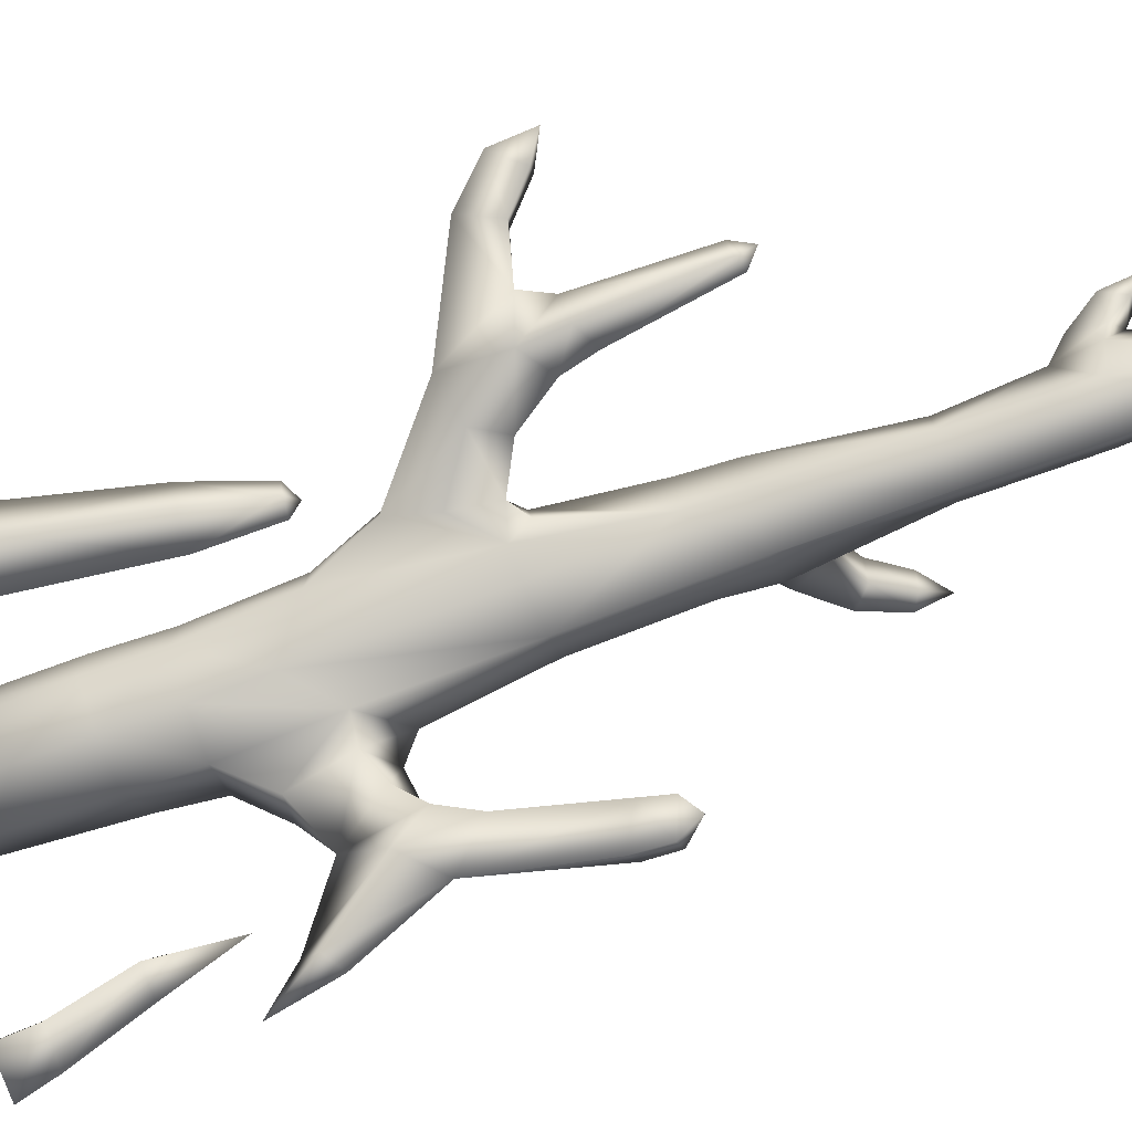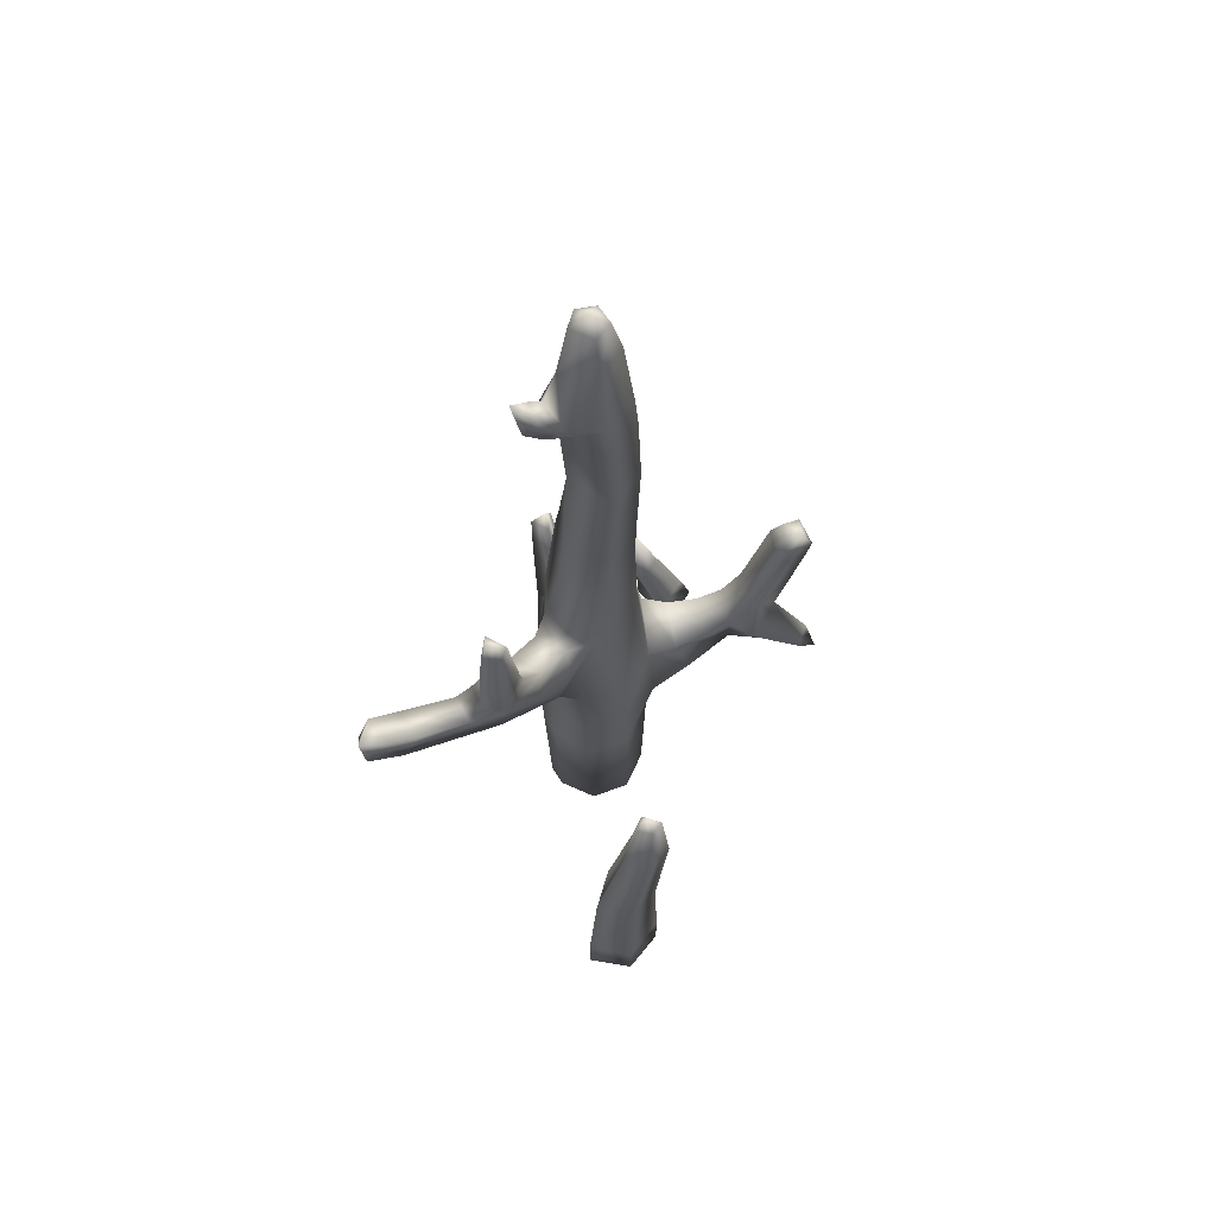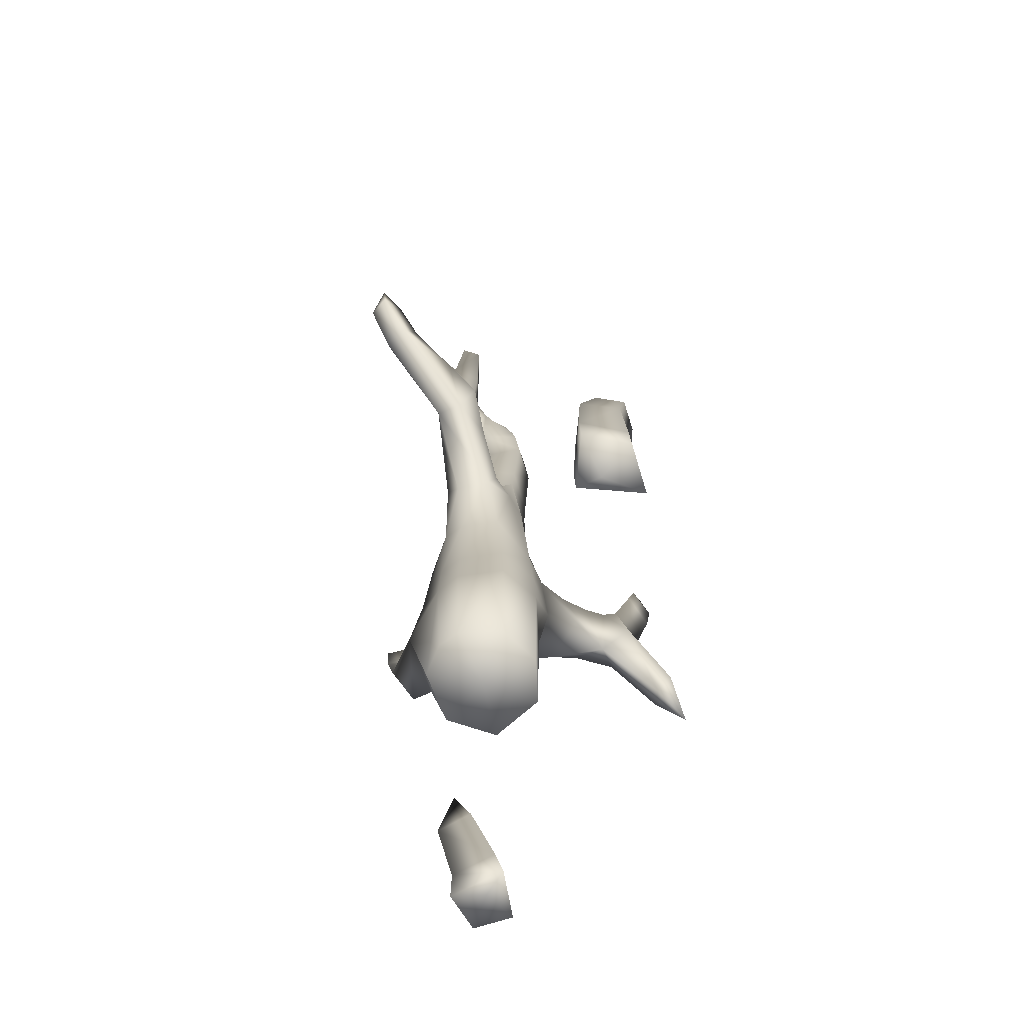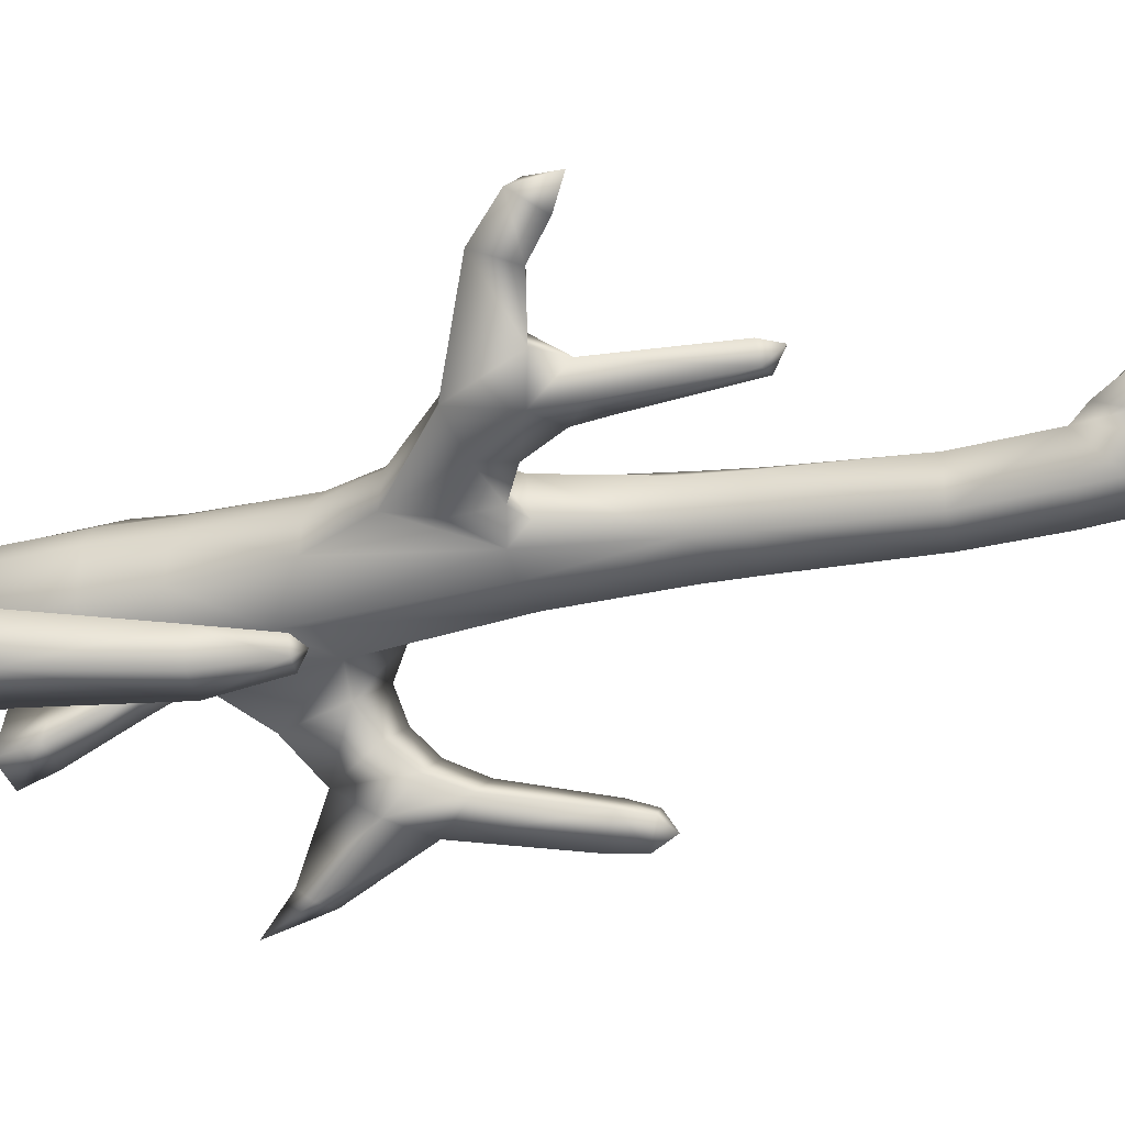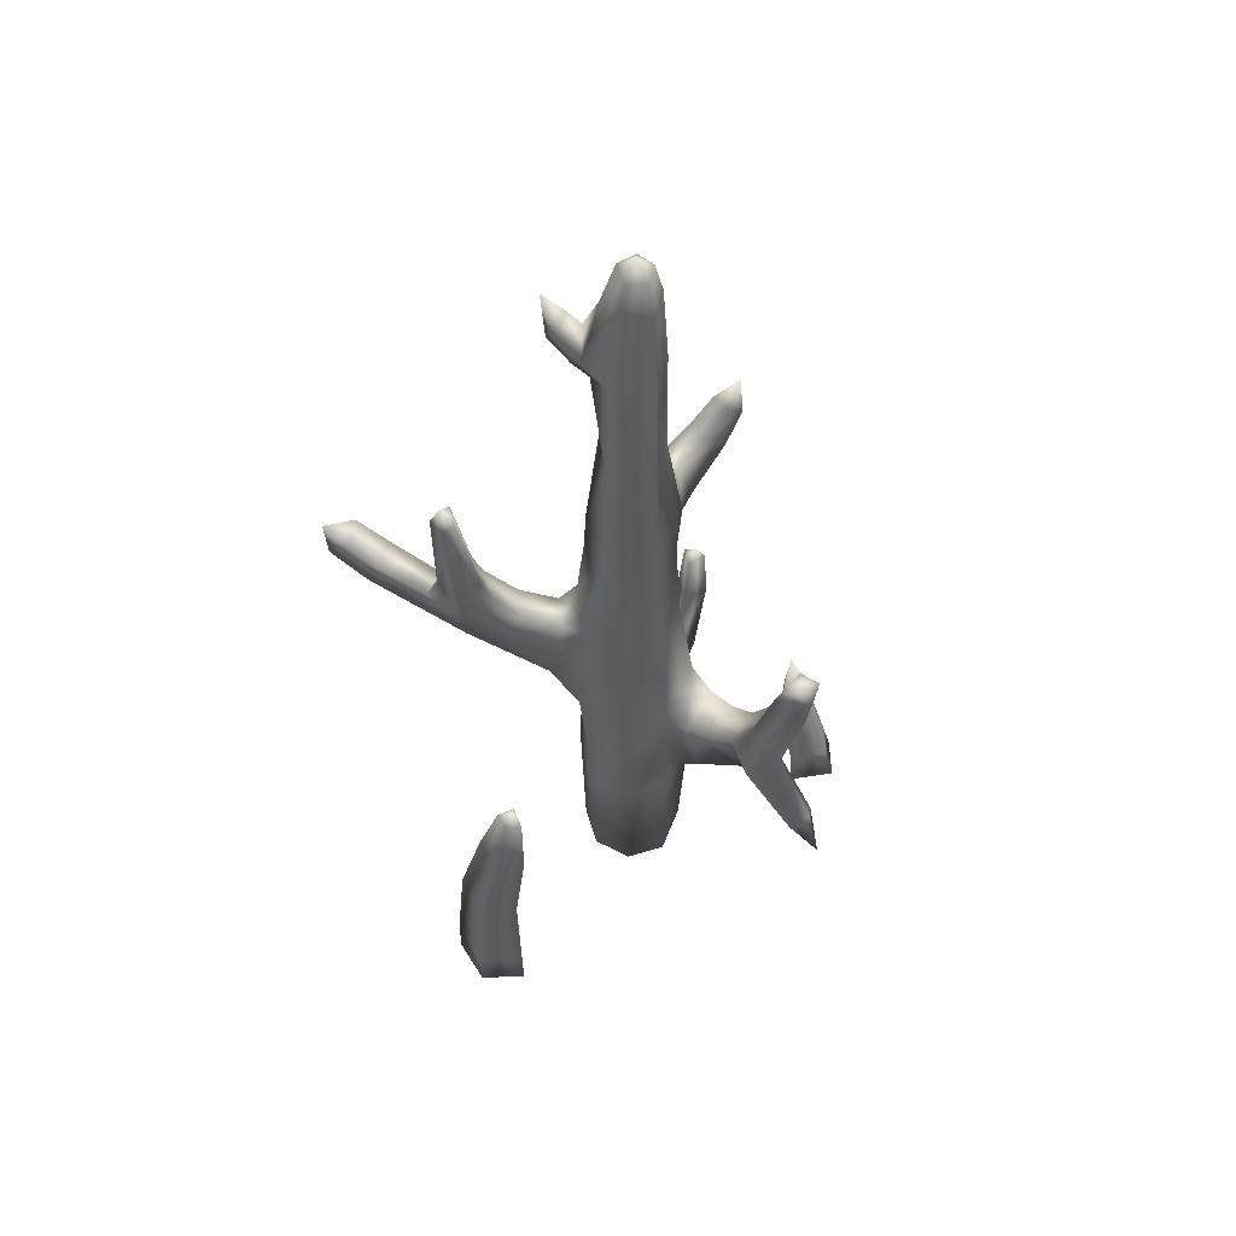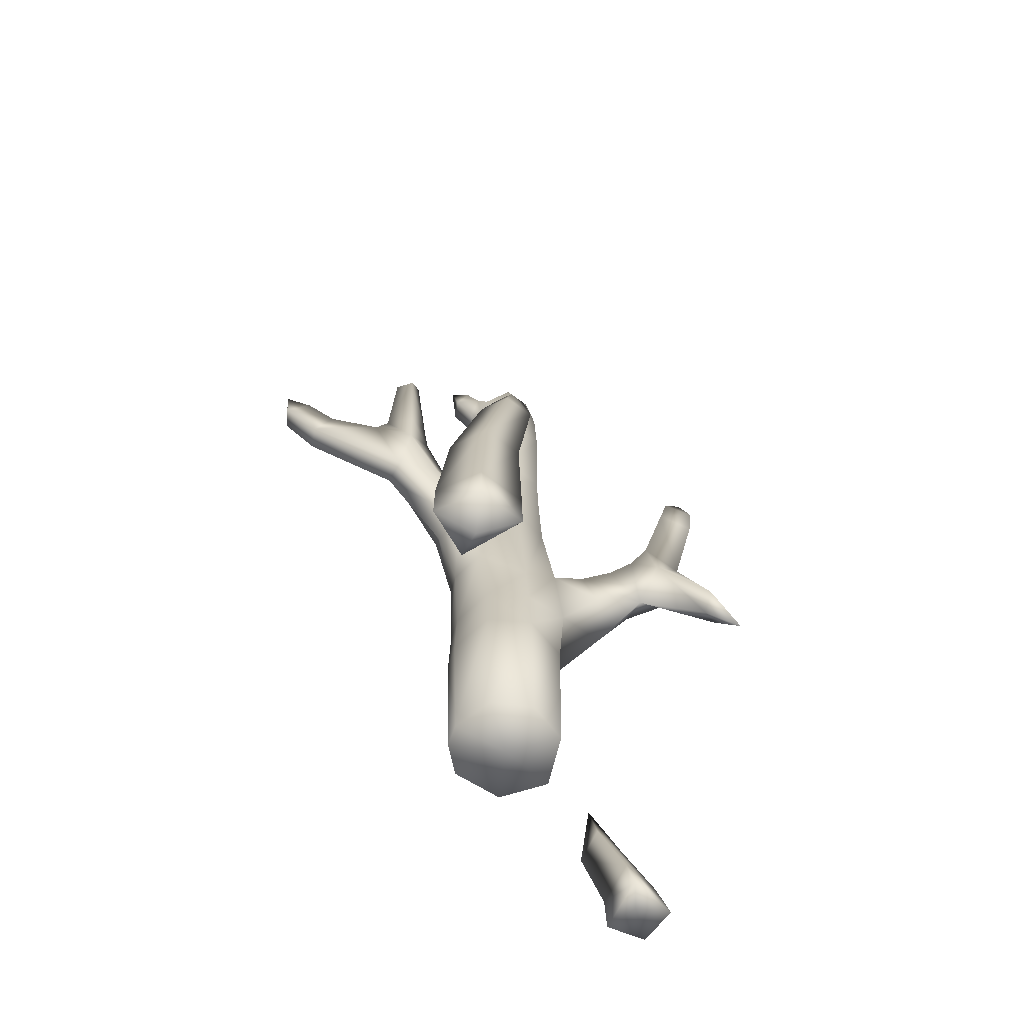
<metadata>
{"format":"obj","ext":"obj","renderer":"f3d","projection":"perspective","resolution":1024,"background":"white","views":[{"elev":-73.7,"azim":108.8,"up":"+Z"},{"elev":65.9,"azim":121.1,"up":"+Y"},{"elev":-74.8,"azim":99.2,"up":"+Y"},{"elev":-33.4,"azim":104.8,"up":"+Z"},{"elev":59.2,"azim":169.7,"up":"+Y"},{"elev":-67.8,"azim":134.6,"up":"+Y"}]}
</metadata>
<code>
o Coral_B_01_LOD2_Cylinder.435
v 5.423 2.327 -9.549
v 5.538 4.848 -9.714
v 5.495 3.411 -9.574
v 5.504 4.705 -10.27
v 6.737 5.569 -10.09
v 5.407 8.445 -9.886
v 4.601 2.427 -9.574
v 4.084 3.042 -11.07
v 3.799 3.769 -11.42
v 5.102 2.269 -9.303
v 6.905 5.532 -9.863
v 7.554 4.995 -9.378
v 7.41 5.086 -9.171
v 7.427 5.353 -9.499
v 7.295 5.315 -9.177
v 5.544 2.313 -10.2
v 5.543 2.33 -9.764
v 5.431 0.00629 -9.614
v 5.169 0.00629 -9.446
v 4.476 0.00629 -9.991
v 4.956 9.888 -10.13
v 5.151 9.887 -10.1
v 5.175 9.875 -9.864
v 4.995 9.873 -9.796
v 4.874 9.888 -9.946
v 6.294 4.586 -9.626
v 4.623 3.285 -9.587
v 4.971 7.596 -9.765
v 5.483 5.859 -9.872
v 5.334 7.607 -9.891
v 4.761 7.592 -10.07
v 5.354 5.835 -10.28
v 5.354 7.604 -10.37
v 4.884 5.854 -10.35
v 4.95 7.597 -10.43
v 6.819 6.71 -10.1
v 6.708 6.769 -9.86
v 5.73 4.641 -9.708
v 5.618 3.287 -10.16
v 5.612 3.313 -9.768
v 5.584 4.897 -10.13
v 5.809 4.109 -9.628
v 5.822 4.36 -10.18
v 6.502 5.689 -10.06
v 6.542 5.703 -9.762
v 4.578 6.34 -9.996
v 4.684 5.845 -9.697
v 5.136 6.4 -9.665
v 4.676 6.837 -9.878
v 4.865 6.828 -9.679
v 5.752 8.902 -9.745
v 5.688 9.091 -9.868
v 5.618 8.943 -9.563
v 5.564 9.132 -9.687
v 5.308 9.345 -9.806
v 5.198 8.706 -9.687
v 5.502 8.831 -10.05
v 6.121 4.897 -9.694
v 6.695 5.161 -10.06
v 3.665 4.887 -11.61
v 3.963 5.044 -11.45
v 3.488 4.934 -11.33
v 3.681 5.048 -11.21
v 4.835 3.368 -10.52
v 4.781 2.36 -10.57
v 4.452 3.705 -10.19
v 4.123 3.625 -10.68
v 3.865 4.159 -11.03
v 3.747 3.368 -11.13
v 4.117 3.441 -11.38
v 4.953 1.758 -9.163
v 6.673 5.197 -9.605
v 4.187 6.643 -9.337
v 4.401 6.888 -9.422
v 4.264 6.871 -9.6
v 4.105 6.721 -9.601
v 6.568 1.774 -11.67
v 6.966 1.772 -11.61
v 7.077 1.779 -11.23
v 6.658 1.781 -11.12
v 6.701 0.505 -11.07
v 7.18 0.5038 -11.2
v 7.019 0.502 -11.63
v 6.558 0.5031 -11.69
v 6.443 3.622 -11.63
v 6.599 3.629 -11.6
v 6.653 3.63 -11.45
v 6.489 3.623 -11.42
v 6.456 2.991 -11.73
v 6.533 2.994 -11.33
v 6.757 3.001 -11.69
v 6.85 3.004 -11.41
v 2.703 0.3936 -9.76
v 2.656 0.3936 -9.432
v 2.959 0.3934 -9.299
v 3.112 0.3936 -9.75
v 2.905 1.148 -9.526
v 3.104 1.147 -9.156
v 3.237 1.148 -9.517
v 2.861 1.148 -9.262
v 4.835 4.759 -10.36
v 4.585 4.775 -10.09
v 4.709 4.811 -9.639
v 4.759 8.401 -10.03
v 5.329 8.432 -10.32
v 4.934 8.401 -10.38
v 5.431 1.691 -9.54
v 6.436 5.366 -9.717
v 6.303 4.686 -10.1
v 5.152 4.818 -9.484
v 5.251 4.714 -10.37
v 5.143 3.341 -9.371
v 5.204 2.346 -10.48
v 4.387 1.761 -9.963
v 5.078 5.913 -9.572
v 4.646 5.89 -10.12
v 5.011 8.407 -9.749
v 4.183 2.75 -10.53
v 4.514 2.8 -10.83
v 3.942 3.304 -10.75
v 4.402 3.508 -10.95
v 4.114 4.098 -11.27
v 3.69 3.911 -11.13
v 4.739 1.708 -10.46
v 5.203 1.707 -10.5
v 5.545 1.675 -10.22
v 5.554 1.688 -9.763
v 5.226 9.552 -10.17
v 5.005 0 -9.95
v 4.741 0.00629 -10.42
v 5.15 0.00629 -10.47
v 5.474 0.00629 -10.21
v 5.523 0.00629 -9.805
v 4.697 0.00629 -9.559
v 5.036 10.03 -9.962
v 4.99 9.514 -9.723
v 4.799 9.554 -9.947
v 4.926 9.554 -10.22
v 4.924 8.751 -10.34
v 4.756 8.75 -9.995
v 5.313 8.77 -10.28
v 5.01 8.722 -9.718
v 5.221 2.983 -10.45
v 6.815 6.88 -9.952
v 6.907 6.692 -9.937
v 6.691 6.758 -10.08
v 5.91 3.932 -10.1
v 5.749 4.771 -10.1
v 5.876 3.951 -9.757
v 3.924 5.319 -11.52
v 3.765 5.449 -11.59
v 3.672 5.223 -11.67
v 4.615 3.363 -10.72
v 4.088 7.181 -9.534
v 3.946 7.405 -9.391
v 3.947 7.103 -9.533
v 3.989 7.077 -9.311
v 4.188 7.199 -9.385
v 4.583 6.694 -9.791
v 4.608 6.135 -9.569
v 4.757 6.682 -9.597
v 4.459 6.378 -9.85
v 5.775 9.359 -9.649
v 5.442 9.015 -9.752
v 5.562 8.606 -9.826
v 5.581 8.898 -9.959
v 5.39 8.721 -9.636
v 4.295 3.55 -10.42
v 3.723 2.846 -11.74
v 3.655 2.675 -11.58
v 3.685 5.307 -11.33
v 3.518 5.24 -11.43
v 6.413 5.367 -10.03
v 3.515 2.948 -11.7
v 4.142 3.091 -10.38
v 4.238 3.743 -11.13
v 3.803 3.553 -10.99
v 3.983 3.826 -10.88
v 3.414 2.345 -11.82
v 4.383 2.32 -10.1
v 4.233 3.615 -8.915
v 4.12 3.708 -8.818
v 4.297 3.024 -8.744
v 4.041 3.576 -8.825
v 4.568 2.29 -9.375
v 4.441 1.532 -9.307
v 4.02 3.02 -8.895
v 4.232 3.56 -8.697
v 4.294 3.123 -9.054
v 4.157 2.176 -9.044
v 4.392 2.513 -9.203
v 4.441 2.287 -8.867
v 7.686 5.594 -9.351
v 7.9 5.741 -9.178
v 7.584 5.588 -9.057
v 7.733 5.418 -9.033
v 7.019 5.261 -9.812
v 6.678 4.571 -9.905
v 6.598 4.635 -9.644
v 6.843 5.154 -9.519
v 7.877 5.335 -9.211
v 6.766 0 -11.32
v 6.553 0.00629 -11.7
v 7.015 0.00629 -11.63
v 7.185 0.00629 -11.2
v 6.706 0.00629 -11.08
v 6.503 3.715 -11.49
v 2.887 0 -9.632
v 2.616 0.00629 -9.845
v 3.108 0.00629 -9.831
v 2.928 0.00629 -9.29
v 2.562 0.00629 -9.449
v 3.105 1.924 -9.303
v 4.904 6.317 -10.37
v 4.672 6.326 -10.15
v 5.352 6.312 -10.3
v 5.476 6.329 -9.912
v 6.135 4.966 -10.05
v 3.455 2.788 -11.54
f 114 180 65 124
f 101 111 143 64
f 130 20 114 124
f 19 18 107 71
f 131 130 124 125
f 127 17 1 107
f 132 131 125 126
f 107 1 10 71
f 129 130 131
f 129 131 132
f 129 132 133
f 129 133 18 19
f 129 19 134
f 129 134 20
f 133 132 126 127
f 133 127 107 18
f 130 129 20
f 21 135 22
f 21 25 135
f 24 135 25
f 23 135 24
f 22 135 23
f 136 55 23 24
f 57 55 164 166
f 105 106 139 141
f 128 138 21 22
f 104 31 28 117
f 141 139 138 128
f 104 140 139 106
f 138 137 25 21
f 57 141 128 55
f 137 136 24 25
f 140 142 136 137
f 104 117 142 140
f 117 6 56 142
f 6 105 141 57
f 199 13 15 200
f 143 111 4 39
f 65 113 125 124
f 17 16 39 40
f 110 115 47 103
f 6 30 33 105
f 48 30 28 50
f 7 10 112 27
f 31 215 46 49
f 29 115 110 2
f 1 17 40 3
f 148 218 109 43
f 44 173 108 45
f 154 156 155
f 55 128 22 23
f 113 65 64 143
f 68 122 61 63
f 66 102 101 64
f 101 34 32 111
f 10 1 3 112
f 47 116 102 103
f 146 37 144
f 35 106 105 33
f 26 58 38 42
f 44 45 37 146
f 145 37 45 11
f 37 145 144
f 36 144 145
f 16 113 143 39
f 147 39 4 43
f 147 198 199 149
f 171 150 151
f 38 58 218 148
f 41 2 38 148
f 11 197 59 5
f 40 39 147 149
f 36 145 11 5
f 4 41 148 43
f 149 199 26 42
f 3 40 149 42
f 3 42 38 2
f 109 198 147 43
f 168 153 121 67
f 61 60 152 150
f 63 61 150 171
f 152 172 151
f 172 171 151
f 179 170 219
f 150 152 151
f 62 63 171 172
f 27 66 168 175
f 66 64 153 168
f 68 178 176 122
f 11 45 108 72
f 74 158 157 73
f 50 49 159 161
f 157 158 155
f 154 155 158
f 73 157 156 76
f 161 74 73 160
f 76 75 159 162
f 46 162 159 49
f 75 76 156 154
f 142 56 55 136
f 75 74 161 159
f 46 47 160 162
f 115 48 160 47
f 48 50 161 160
f 139 140 137 138
f 53 163 54
f 51 163 53
f 163 52 54
f 55 56 167 164
f 154 158 74 75
f 164 167 53 54
f 48 217 30
f 164 54 52 166
f 167 165 51 53
f 166 52 51 165
f 65 180 118 119
f 67 178 177 120
f 175 168 67 120
f 108 173 218 58
f 32 29 2 41
f 9 60 61 122
f 68 63 62 123
f 198 109 59 197
f 174 179 219
f 60 62 172 152
f 173 44 5 59
f 144 36 146
f 9 70 169 174
f 7 27 175 118
f 118 175 120 8
f 64 65 119 153
f 153 119 8 121
f 32 41 4 111
f 69 9 174 219
f 119 118 8
f 176 178 67 121
f 102 116 34 101
f 8 70 176 121
f 70 9 122 176
f 178 68 123 177
f 8 69 219 170
f 177 123 9 69
f 120 177 69 8
f 179 174 169
f 179 169 170
f 118 180 7
f 180 114 7
f 70 8 170 169
f 188 181 182
f 184 188 182
f 181 184 182
f 209 93 96 210
f 187 189 191 190
f 188 184 187 183
f 183 189 181 188
f 216 214 35 33
f 190 186 71 192
f 192 71 185 191
f 134 19 71 186
f 187 184 181 189
f 183 192 191 189
f 71 10 7 185
f 183 187 190 192
f 7 114 186 185
f 134 186 114 20
f 199 198 12 13
f 14 15 195 193
f 11 72 200 197
f 194 193 195
f 195 196 194
f 196 201 194
f 13 196 195 15
f 199 200 72 26
f 197 200 15 14
f 201 196 13 12
f 218 173 59 109
f 160 73 76 162
f 197 14 12 198
f 14 193 201 12
f 78 79 82 83
f 79 80 81 82
f 203 84 83 204
f 89 85 86 91
f 202 203 204
f 202 204 205
f 202 205 206
f 203 202 206
f 81 84 203 206
f 77 78 83 84
f 205 82 81 206
f 204 83 82 205
f 85 207 86
f 85 88 207
f 87 207 88
f 86 207 87
f 87 88 90 92
f 86 87 92 91
f 90 88 85 89
f 78 91 92 79
f 80 90 89 77
f 89 91 78 77
f 79 92 90 80
f 100 94 95 98
f 97 93 94 100
f 93 97 99 96
f 98 95 96 99
f 98 99 213
f 208 209 210
f 208 210 211
f 208 211 212
f 208 212 209
f 212 94 93 209
f 211 95 94 212
f 210 96 95 211
f 213 97 100
f 213 99 97
f 103 102 66 27
f 28 31 49 50
f 3 2 110 112
f 112 110 103 27
f 16 126 125 113
f 34 116 215 214
f 116 47 46 215
f 31 35 214 215
f 56 6 165 167
f 32 34 214 216
f 30 6 117 28
f 31 104 106 35
f 186 190 191 185
f 201 193 194
f 217 216 33 30
f 16 17 127 126
f 77 84 81 80
f 29 217 48 115
f 32 216 217 29
f 6 57 166 165
f 9 123 62 60
f 58 26 72 108
f 44 146 36 5
f 156 157 155
f 163 51 52
f 98 213 100

</code>
